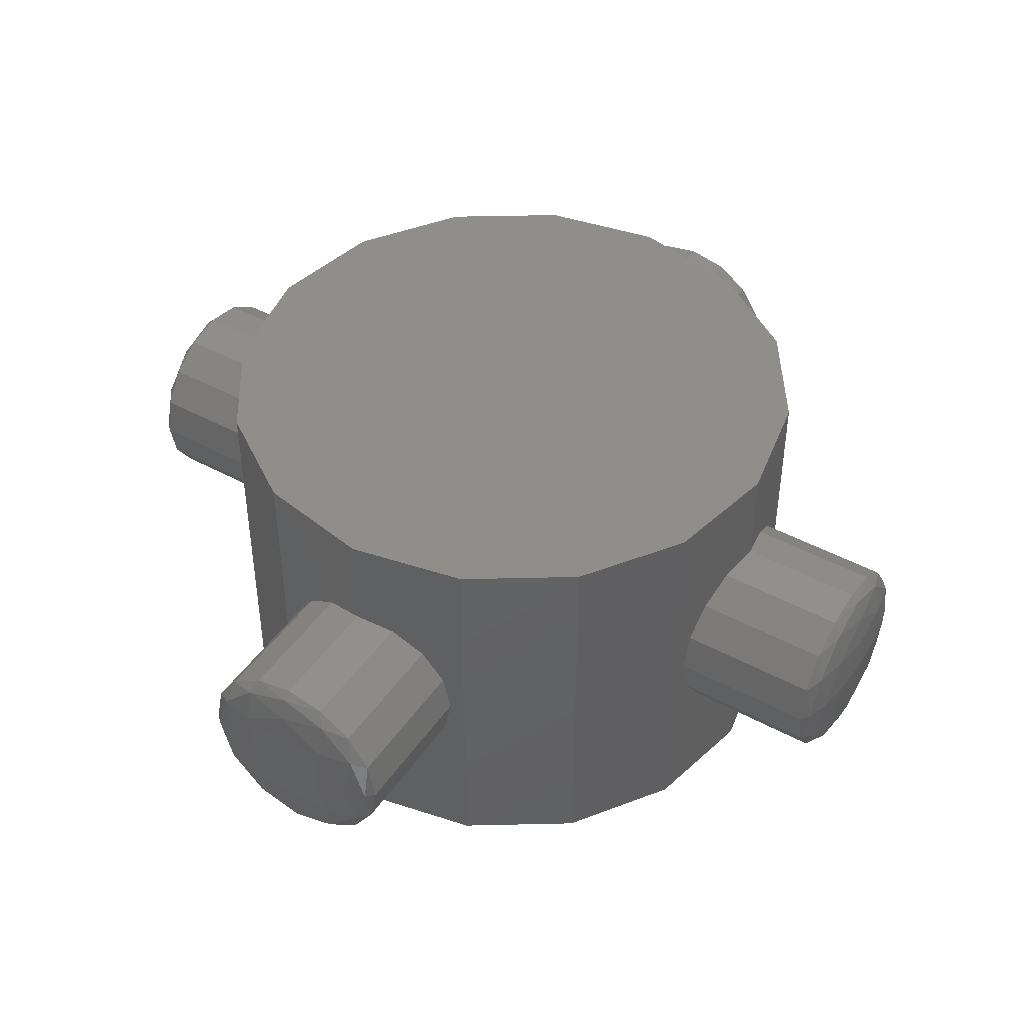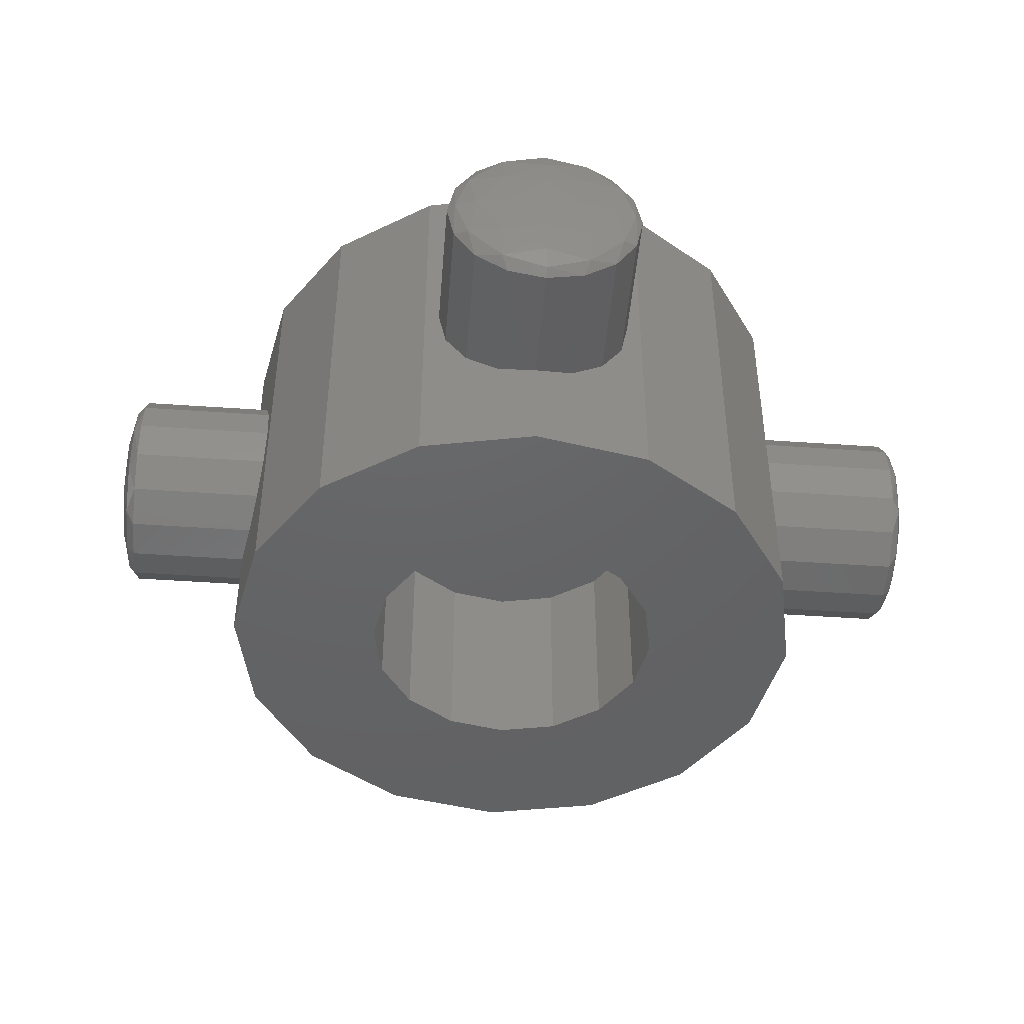
<metadata>
{"format":"stl","ext":"stl","renderer":"f3d","projection":"perspective","resolution":1024,"background":"white","views":[{"elev":44.8,"azim":-57.8,"up":"+Z"},{"elev":-45.8,"azim":-4.6,"up":"+Z"}]}
</metadata>
<code>
# stl→obj: 386 verts, 640 faces
v 0 0 0.16
v 0.24 0 0.16
v 0.2217 0.09184 0.16
v 0.1697 0.1697 0.16
v 0.09184 0.2217 0.16
v -0 0.24 0.16
v -0.09184 0.2217 0.16
v -0.1697 0.1697 0.16
v -0.2217 0.09184 0.16
v -0.24 -0 0.16
v -0.2217 -0.09184 0.16
v -0.1697 -0.1697 0.16
v -0.09184 -0.2217 0.16
v 0 -0.24 0.16
v 0.09184 -0.2217 0.16
v 0.1697 -0.1697 0.16
v 0.2217 -0.09184 0.16
v 0.12 0 0
v 0.1109 -0.04592 0
v 0 0 0
v 0.08485 -0.08485 0
v 0.04592 -0.1109 0
v 0 -0.12 0
v -0.04592 -0.1109 0
v -0.08485 -0.08485 0
v -0.1109 -0.04592 0
v -0.12 -0 0
v -0.1109 0.04592 0
v -0.08485 0.08485 0
v -0.04592 0.1109 0
v -0 0.12 0
v 0.04592 0.1109 0
v 0.08485 0.08485 0
v 0.1109 0.04592 0
v 0.08 -0.3356 0
v 0.07391 -0.3417 0
v 0.07391 -0.3356 -0.03061
v 0.06269 -0.3426 -0.03515
v 0.05657 -0.3356 -0.05657
v 0.03515 -0.3426 -0.06269
v 0.03061 -0.3356 -0.07391
v 0 -0.3417 -0.07391
v 0 -0.3356 -0.08
v 0.05657 -0.3469 0
v 0.03515 -0.3481 -0.03515
v 0 -0.3469 -0.05657
v 0.03061 -0.3504 0
v 0 -0.3504 -0.03061
v 0 -0.3516 0
v 0 -0.3504 0.03061
v 0 -0.3516 -0
v 0 -0.3469 0.05657
v 0.03515 -0.3481 0.03515
v 0 -0.3417 0.07391
v 0.03515 -0.3426 0.06269
v 0.06269 -0.3426 0.03515
v 0 -0.3356 0.08
v 0.03061 -0.3356 0.07391
v 0.05657 -0.3356 0.05657
v 0.07391 -0.3356 0.03061
v -0.03061 -0.3504 0
v -0.03515 -0.3481 -0.03515
v -0.05657 -0.3469 0
v -0.03515 -0.3426 -0.06269
v -0.06269 -0.3426 -0.03515
v -0.07391 -0.3417 0
v -0.03061 -0.3356 -0.07391
v -0.05657 -0.3356 -0.05657
v -0.07391 -0.3356 -0.03061
v -0.08 -0.3356 0
v -0.07391 -0.3356 0.03061
v -0.06269 -0.3426 0.03515
v -0.05657 -0.3356 0.05657
v -0.03515 -0.3426 0.06269
v -0.03061 -0.3356 0.07391
v -0.03515 -0.3481 0.03515
v 0.3356 0.08 0
v 0.3417 0.07391 0
v 0.3356 0.07391 -0.03061
v 0.3426 0.06269 -0.03515
v 0.3356 0.05657 -0.05657
v 0.3426 0.03515 -0.06269
v 0.3356 0.03061 -0.07391
v 0.3417 0 -0.07391
v 0.3356 0 -0.08
v 0.3469 0.05657 0
v 0.3481 0.03515 -0.03515
v 0.3469 0 -0.05657
v 0.3504 0.03061 0
v 0.3504 0 -0.03061
v 0.3516 0 0
v 0.3504 0 0.03061
v 0.3516 0 -0
v 0.3469 0 0.05657
v 0.3481 0.03515 0.03515
v 0.3417 0 0.07391
v 0.3426 0.03515 0.06269
v 0.3426 0.06269 0.03515
v 0.3356 0 0.08
v 0.3356 0.03061 0.07391
v 0.3356 0.05657 0.05657
v 0.3356 0.07391 0.03061
v 0.3504 -0.03061 0
v 0.3481 -0.03515 -0.03515
v 0.3469 -0.05657 0
v 0.3426 -0.03515 -0.06269
v 0.3426 -0.06269 -0.03515
v 0.3417 -0.07391 0
v 0.3356 -0.03061 -0.07391
v 0.3356 -0.05657 -0.05657
v 0.3356 -0.07391 -0.03061
v 0.3356 -0.08 0
v 0.3356 -0.07391 0.03061
v 0.3426 -0.06269 0.03515
v 0.3356 -0.05657 0.05657
v 0.3426 -0.03515 0.06269
v 0.3356 -0.03061 0.07391
v 0.3481 -0.03515 0.03515
v -0.08 0.3356 0
v -0.07391 0.3417 0
v -0.07391 0.3356 -0.03061
v -0.06269 0.3426 -0.03515
v -0.05657 0.3356 -0.05657
v -0.03515 0.3426 -0.06269
v -0.03061 0.3356 -0.07391
v 0 0.3417 -0.07391
v 0 0.3356 -0.08
v -0.05657 0.3469 0
v -0.03515 0.3481 -0.03515
v 0 0.3469 -0.05657
v -0.03061 0.3504 0
v 0 0.3504 -0.03061
v 0 0.3516 0
v 0 0.3504 0.03061
v 0 0.3516 -0
v 0 0.3469 0.05657
v -0.03515 0.3481 0.03515
v 0 0.3417 0.07391
v -0.03515 0.3426 0.06269
v -0.06269 0.3426 0.03515
v 0 0.3356 0.08
v -0.03061 0.3356 0.07391
v -0.05657 0.3356 0.05657
v -0.07391 0.3356 0.03061
v 0.03061 0.3504 0
v 0.03515 0.3481 -0.03515
v 0.05657 0.3469 0
v 0.03515 0.3426 -0.06269
v 0.06269 0.3426 -0.03515
v 0.07391 0.3417 0
v 0.03061 0.3356 -0.07391
v 0.05657 0.3356 -0.05657
v 0.07391 0.3356 -0.03061
v 0.08 0.3356 0
v 0.07391 0.3356 0.03061
v 0.06269 0.3426 0.03515
v 0.05657 0.3356 0.05657
v 0.03515 0.3426 0.06269
v 0.03061 0.3356 0.07391
v 0.03515 0.3481 0.03515
v -0.3356 -0.08 0
v -0.3417 -0.07391 0
v -0.3356 -0.07391 -0.03061
v -0.3426 -0.06269 -0.03515
v -0.3356 -0.05657 -0.05657
v -0.3426 -0.03515 -0.06269
v -0.3356 -0.03061 -0.07391
v -0.3417 0 -0.07391
v -0.3356 0 -0.08
v -0.3469 -0.05657 0
v -0.3481 -0.03515 -0.03515
v -0.3469 0 -0.05657
v -0.3504 -0.03061 0
v -0.3504 0 -0.03061
v -0.3516 0 0
v -0.3504 0 0.03061
v -0.3516 0 -0
v -0.3469 0 0.05657
v -0.3481 -0.03515 0.03515
v -0.3417 0 0.07391
v -0.3426 -0.03515 0.06269
v -0.3426 -0.06269 0.03515
v -0.3356 0 0.08
v -0.3356 -0.03061 0.07391
v -0.3356 -0.05657 0.05657
v -0.3356 -0.07391 0.03061
v -0.3504 0.03061 0
v -0.3481 0.03515 -0.03515
v -0.3469 0.05657 0
v -0.3426 0.03515 -0.06269
v -0.3426 0.06269 -0.03515
v -0.3417 0.07391 0
v -0.3356 0.03061 -0.07391
v -0.3356 0.05657 -0.05657
v -0.3356 0.07391 -0.03061
v -0.3356 0.08 0
v -0.3356 0.07391 0.03061
v -0.3426 0.06269 0.03515
v -0.3356 0.05657 0.05657
v -0.3426 0.03515 0.06269
v -0.3356 0.03061 0.07391
v -0.3481 0.03515 0.03515
v 0.12 0 -0.16
v 0.24 0 -0.16
v 0.2217 -0.09184 -0.16
v 0.1109 -0.04592 -0.16
v 0.1697 -0.1697 -0.16
v 0.08485 -0.08485 -0.16
v 0.09184 -0.2217 -0.16
v 0.04592 -0.1109 -0.16
v 0 -0.24 -0.16
v 0 -0.12 -0.16
v -0.09184 -0.2217 -0.16
v -0.04592 -0.1109 -0.16
v -0.1697 -0.1697 -0.16
v -0.08485 -0.08485 -0.16
v -0.2217 -0.09184 -0.16
v -0.1109 -0.04592 -0.16
v -0.24 -0 -0.16
v -0.12 -0 -0.16
v -0.2217 0.09184 -0.16
v -0.1109 0.04592 -0.16
v -0.1697 0.1697 -0.16
v -0.08485 0.08485 -0.16
v -0.09184 0.2217 -0.16
v -0.04592 0.1109 -0.16
v -0 0.24 -0.16
v -0 0.12 -0.16
v 0.09184 0.2217 -0.16
v 0.04592 0.1109 -0.16
v 0.1697 0.1697 -0.16
v 0.08485 0.08485 -0.16
v 0.2217 0.09184 -0.16
v 0.1109 0.04592 -0.16
v 0.08 -0.24 0
v 0.07391 -0.24 0.03061
v 0.05657 -0.24 0.05657
v 0.03061 -0.24 0.07391
v -0 -0.24 0.08
v -0 -0.3356 0.08
v -0.03061 -0.24 0.07391
v -0.05657 -0.24 0.05657
v -0.07391 -0.24 0.03061
v -0.08 -0.24 -0
v -0.08 -0.3356 -0
v -0.07391 -0.24 -0.03061
v -0.05657 -0.24 -0.05657
v -0.03061 -0.24 -0.07391
v 0 -0.24 -0.08
v 0.03061 -0.24 -0.07391
v 0.05657 -0.24 -0.05657
v 0.07391 -0.24 -0.03061
v 0.24 0.08 0
v 0.24 0.07391 0.03061
v 0.24 0.05657 0.05657
v 0.24 0.03061 0.07391
v 0.24 -0 0.08
v 0.3356 -0 0.08
v 0.24 -0.03061 0.07391
v 0.24 -0.05657 0.05657
v 0.24 -0.07391 0.03061
v 0.24 -0.08 -0
v 0.3356 -0.08 -0
v 0.24 -0.07391 -0.03061
v 0.24 -0.05657 -0.05657
v 0.24 -0.03061 -0.07391
v 0.24 0 -0.08
v 0.24 0.03061 -0.07391
v 0.24 0.05657 -0.05657
v 0.24 0.07391 -0.03061
v -0.08 0.24 0
v -0.07391 0.24 0.03061
v -0.05657 0.24 0.05657
v -0.03061 0.24 0.07391
v 0 0.24 0.08
v 0.03061 0.24 0.07391
v 0.05657 0.24 0.05657
v 0.07391 0.24 0.03061
v 0.08 0.24 -0
v 0.08 0.3356 -0
v 0.07391 0.24 -0.03061
v 0.05657 0.24 -0.05657
v 0.03061 0.24 -0.07391
v -0 0.24 -0.08
v -0 0.3356 -0.08
v -0.03061 0.24 -0.07391
v -0.05657 0.24 -0.05657
v -0.07391 0.24 -0.03061
v -0.24 -0.08 0
v -0.24 -0.07391 0.03061
v -0.24 -0.05657 0.05657
v -0.24 -0.03061 0.07391
v -0.24 0 0.08
v -0.24 0.03061 0.07391
v -0.24 0.05657 0.05657
v -0.24 0.07391 0.03061
v -0.24 0.08 -0
v -0.3356 0.08 -0
v -0.24 0.07391 -0.03061
v -0.24 0.05657 -0.05657
v -0.24 0.03061 -0.07391
v -0.24 -0 -0.08
v -0.3356 -0 -0.08
v -0.24 -0.03061 -0.07391
v -0.24 -0.05657 -0.05657
v -0.24 -0.07391 -0.03061
v -0.03061 -0.2339 0.07391
v -0.05657 -0.2288 0.05657
v -0.07391 -0.2253 0.03061
v -0.08 -0.2241 -0
v 0 -0.24 0.08
v 0.03061 -0.2339 0.07391
v 0.05657 -0.2288 0.05657
v 0.07391 -0.2253 0.03061
v 0.08 -0.2241 -0
v 0.08 -0.24 -0
v 0.03061 -0.2339 -0.07391
v 0.05657 -0.2288 -0.05657
v 0.07391 -0.2253 -0.03061
v 0.08 -0.2241 0
v -0 -0.24 -0.08
v -0.03061 -0.2339 -0.07391
v -0.05657 -0.2288 -0.05657
v -0.07391 -0.2253 -0.03061
v -0.08 -0.2241 0
v -0.08 -0.24 0
v 0.2339 -0.03061 0.07391
v 0.2288 -0.05657 0.05657
v 0.2253 -0.07391 0.03061
v 0.2241 -0.08 -0
v 0.24 0 0.08
v 0.2339 0.03061 0.07391
v 0.2288 0.05657 0.05657
v 0.2253 0.07391 0.03061
v 0.2241 0.08 -0
v 0.24 0.08 -0
v 0.2339 0.03061 -0.07391
v 0.2288 0.05657 -0.05657
v 0.2253 0.07391 -0.03061
v 0.2241 0.08 0
v 0.24 -0 -0.08
v 0.2339 -0.03061 -0.07391
v 0.2288 -0.05657 -0.05657
v 0.2253 -0.07391 -0.03061
v 0.2241 -0.08 0
v 0.24 -0.08 0
v 0.03061 0.2339 0.07391
v 0.05657 0.2288 0.05657
v 0.07391 0.2253 0.03061
v 0.08 0.2241 -0
v -0 0.24 0.08
v -0.03061 0.2339 0.07391
v -0.05657 0.2288 0.05657
v -0.07391 0.2253 0.03061
v -0.08 0.2241 -0
v -0.08 0.24 -0
v -0.03061 0.2339 -0.07391
v -0.05657 0.2288 -0.05657
v -0.07391 0.2253 -0.03061
v -0.08 0.2241 0
v 0 0.24 -0.08
v 0.03061 0.2339 -0.07391
v 0.05657 0.2288 -0.05657
v 0.07391 0.2253 -0.03061
v 0.08 0.2241 0
v 0.08 0.24 0
v -0.2339 0.03061 0.07391
v -0.2288 0.05657 0.05657
v -0.2253 0.07391 0.03061
v -0.2241 0.08 -0
v -0.24 -0 0.08
v -0.2339 -0.03061 0.07391
v -0.2288 -0.05657 0.05657
v -0.2253 -0.07391 0.03061
v -0.2241 -0.08 -0
v -0.24 -0.08 -0
v -0.2339 -0.03061 -0.07391
v -0.2288 -0.05657 -0.05657
v -0.2253 -0.07391 -0.03061
v -0.2241 -0.08 0
v -0.24 0 -0.08
v -0.2339 0.03061 -0.07391
v -0.2288 0.05657 -0.05657
v -0.2253 0.07391 -0.03061
v -0.2241 0.08 0
v -0.24 0.08 0
f 1 2 3
f 1 3 4
f 1 4 5
f 1 5 6
f 1 6 7
f 1 7 8
f 1 8 9
f 1 9 10
f 1 10 11
f 1 11 12
f 1 12 13
f 1 13 14
f 1 14 15
f 1 15 16
f 1 16 17
f 1 17 2
f 18 19 20
f 19 21 20
f 21 22 20
f 22 23 20
f 23 24 20
f 24 25 20
f 25 26 20
f 26 27 20
f 27 28 20
f 28 29 20
f 29 30 20
f 30 31 20
f 31 32 20
f 32 33 20
f 33 34 20
f 34 18 20
f 35 36 37
f 36 38 37
f 37 38 39
f 38 40 39
f 39 40 41
f 40 42 41
f 41 42 43
f 36 44 38
f 44 45 38
f 38 45 40
f 45 46 40
f 40 46 42
f 44 47 45
f 47 48 45
f 45 48 46
f 47 49 48
f 50 51 47
f 52 50 53
f 53 50 47
f 53 47 44
f 54 52 55
f 55 52 53
f 55 53 56
f 56 53 44
f 56 44 36
f 57 54 58
f 58 54 55
f 58 55 59
f 59 55 56
f 59 56 60
f 60 56 36
f 60 36 35
f 48 49 61
f 46 48 62
f 62 48 61
f 62 61 63
f 42 46 64
f 64 46 62
f 64 62 65
f 65 62 63
f 65 63 66
f 43 42 67
f 67 42 64
f 67 64 68
f 68 64 65
f 68 65 69
f 69 65 66
f 69 66 70
f 70 66 71
f 66 72 71
f 71 72 73
f 72 74 73
f 73 74 75
f 74 54 75
f 75 54 57
f 66 63 72
f 63 76 72
f 72 76 74
f 76 52 74
f 74 52 54
f 63 61 76
f 61 50 76
f 76 50 52
f 61 51 50
f 77 78 79
f 78 80 79
f 79 80 81
f 80 82 81
f 81 82 83
f 82 84 83
f 83 84 85
f 78 86 80
f 86 87 80
f 80 87 82
f 87 88 82
f 82 88 84
f 86 89 87
f 89 90 87
f 87 90 88
f 89 91 90
f 92 93 89
f 94 92 95
f 95 92 89
f 95 89 86
f 96 94 97
f 97 94 95
f 97 95 98
f 98 95 86
f 98 86 78
f 99 96 100
f 100 96 97
f 100 97 101
f 101 97 98
f 101 98 102
f 102 98 78
f 102 78 77
f 90 91 103
f 88 90 104
f 104 90 103
f 104 103 105
f 84 88 106
f 106 88 104
f 106 104 107
f 107 104 105
f 107 105 108
f 85 84 109
f 109 84 106
f 109 106 110
f 110 106 107
f 110 107 111
f 111 107 108
f 111 108 112
f 112 108 113
f 108 114 113
f 113 114 115
f 114 116 115
f 115 116 117
f 116 96 117
f 117 96 99
f 108 105 114
f 105 118 114
f 114 118 116
f 118 94 116
f 116 94 96
f 105 103 118
f 103 92 118
f 118 92 94
f 103 93 92
f 119 120 121
f 120 122 121
f 121 122 123
f 122 124 123
f 123 124 125
f 124 126 125
f 125 126 127
f 120 128 122
f 128 129 122
f 122 129 124
f 129 130 124
f 124 130 126
f 128 131 129
f 131 132 129
f 129 132 130
f 131 133 132
f 134 135 131
f 136 134 137
f 137 134 131
f 137 131 128
f 138 136 139
f 139 136 137
f 139 137 140
f 140 137 128
f 140 128 120
f 141 138 142
f 142 138 139
f 142 139 143
f 143 139 140
f 143 140 144
f 144 140 120
f 144 120 119
f 132 133 145
f 130 132 146
f 146 132 145
f 146 145 147
f 126 130 148
f 148 130 146
f 148 146 149
f 149 146 147
f 149 147 150
f 127 126 151
f 151 126 148
f 151 148 152
f 152 148 149
f 152 149 153
f 153 149 150
f 153 150 154
f 154 150 155
f 150 156 155
f 155 156 157
f 156 158 157
f 157 158 159
f 158 138 159
f 159 138 141
f 150 147 156
f 147 160 156
f 156 160 158
f 160 136 158
f 158 136 138
f 147 145 160
f 145 134 160
f 160 134 136
f 145 135 134
f 161 162 163
f 162 164 163
f 163 164 165
f 164 166 165
f 165 166 167
f 166 168 167
f 167 168 169
f 162 170 164
f 170 171 164
f 164 171 166
f 171 172 166
f 166 172 168
f 170 173 171
f 173 174 171
f 171 174 172
f 173 175 174
f 176 177 173
f 178 176 179
f 179 176 173
f 179 173 170
f 180 178 181
f 181 178 179
f 181 179 182
f 182 179 170
f 182 170 162
f 183 180 184
f 184 180 181
f 184 181 185
f 185 181 182
f 185 182 186
f 186 182 162
f 186 162 161
f 174 175 187
f 172 174 188
f 188 174 187
f 188 187 189
f 168 172 190
f 190 172 188
f 190 188 191
f 191 188 189
f 191 189 192
f 169 168 193
f 193 168 190
f 193 190 194
f 194 190 191
f 194 191 195
f 195 191 192
f 195 192 196
f 196 192 197
f 192 198 197
f 197 198 199
f 198 200 199
f 199 200 201
f 200 180 201
f 201 180 183
f 192 189 198
f 189 202 198
f 198 202 200
f 202 178 200
f 200 178 180
f 189 187 202
f 187 176 202
f 202 176 178
f 187 177 176
f 203 204 205
f 203 205 206
f 206 205 207
f 206 207 208
f 208 207 209
f 208 209 210
f 210 209 211
f 210 211 212
f 212 211 213
f 212 213 214
f 214 213 215
f 214 215 216
f 216 215 217
f 216 217 218
f 218 217 219
f 218 219 220
f 220 219 221
f 220 221 222
f 222 221 223
f 222 223 224
f 224 223 225
f 224 225 226
f 226 225 227
f 226 227 228
f 228 227 229
f 228 229 230
f 230 229 231
f 230 231 232
f 232 231 233
f 232 233 234
f 234 233 204
f 234 204 203
f 203 18 34
f 203 34 234
f 234 34 33
f 234 33 232
f 232 33 32
f 232 32 230
f 230 32 31
f 230 31 228
f 228 31 30
f 228 30 226
f 226 30 29
f 226 29 224
f 224 29 28
f 224 28 222
f 222 28 27
f 222 27 220
f 220 27 26
f 220 26 218
f 218 26 25
f 218 25 216
f 216 25 24
f 216 24 214
f 214 24 23
f 214 23 212
f 212 23 22
f 212 22 210
f 210 22 21
f 210 21 208
f 208 21 19
f 208 19 206
f 206 19 18
f 206 18 203
f 204 2 17
f 204 17 205
f 205 17 16
f 205 16 207
f 207 16 15
f 207 15 209
f 209 15 14
f 209 14 211
f 211 14 13
f 211 13 213
f 213 13 12
f 213 12 215
f 215 12 11
f 215 11 217
f 217 11 10
f 217 10 219
f 219 10 9
f 219 9 221
f 221 9 8
f 221 8 223
f 223 8 7
f 223 7 225
f 225 7 6
f 225 6 227
f 227 6 5
f 227 5 229
f 229 5 4
f 229 4 231
f 231 4 3
f 231 3 233
f 233 3 2
f 233 2 204
f 35 235 236
f 35 236 60
f 60 236 237
f 60 237 59
f 59 237 238
f 59 238 58
f 58 238 239
f 58 239 240
f 240 239 241
f 240 241 75
f 75 241 242
f 75 242 73
f 73 242 243
f 73 243 71
f 71 243 244
f 71 244 245
f 245 244 246
f 245 246 69
f 69 246 247
f 69 247 68
f 68 247 248
f 68 248 67
f 67 248 249
f 67 249 43
f 43 249 250
f 43 250 41
f 41 250 251
f 41 251 39
f 39 251 252
f 39 252 37
f 37 252 235
f 37 235 35
f 77 253 254
f 77 254 102
f 102 254 255
f 102 255 101
f 101 255 256
f 101 256 100
f 100 256 257
f 100 257 258
f 258 257 259
f 258 259 117
f 117 259 260
f 117 260 115
f 115 260 261
f 115 261 113
f 113 261 262
f 113 262 263
f 263 262 264
f 263 264 111
f 111 264 265
f 111 265 110
f 110 265 266
f 110 266 109
f 109 266 267
f 109 267 85
f 85 267 268
f 85 268 83
f 83 268 269
f 83 269 81
f 81 269 270
f 81 270 79
f 79 270 253
f 79 253 77
f 119 271 272
f 119 272 144
f 144 272 273
f 144 273 143
f 143 273 274
f 143 274 142
f 142 274 275
f 142 275 141
f 141 275 276
f 141 276 159
f 159 276 277
f 159 277 157
f 157 277 278
f 157 278 155
f 155 278 279
f 155 279 280
f 280 279 281
f 280 281 153
f 153 281 282
f 153 282 152
f 152 282 283
f 152 283 151
f 151 283 284
f 151 284 285
f 285 284 286
f 285 286 125
f 125 286 287
f 125 287 123
f 123 287 288
f 123 288 121
f 121 288 271
f 121 271 119
f 161 289 290
f 161 290 186
f 186 290 291
f 186 291 185
f 185 291 292
f 185 292 184
f 184 292 293
f 184 293 183
f 183 293 294
f 183 294 201
f 201 294 295
f 201 295 199
f 199 295 296
f 199 296 197
f 197 296 297
f 197 297 298
f 298 297 299
f 298 299 195
f 195 299 300
f 195 300 194
f 194 300 301
f 194 301 193
f 193 301 302
f 193 302 303
f 303 302 304
f 303 304 167
f 167 304 305
f 167 305 165
f 165 305 306
f 165 306 163
f 163 306 289
f 163 289 161
f 239 239 241
f 239 241 307
f 241 307 242
f 307 242 308
f 242 308 243
f 308 243 309
f 243 309 244
f 309 244 310
f 311 311 312
f 311 312 238
f 312 238 313
f 238 313 237
f 313 237 314
f 237 314 236
f 314 236 315
f 236 315 316
f 249 249 250
f 249 250 317
f 250 317 251
f 317 251 318
f 251 318 252
f 318 252 319
f 252 319 235
f 319 235 320
f 321 321 322
f 321 322 248
f 322 248 323
f 248 323 247
f 323 247 324
f 247 324 246
f 324 246 325
f 246 325 326
f 257 257 259
f 257 259 327
f 259 327 260
f 327 260 328
f 260 328 261
f 328 261 329
f 261 329 262
f 329 262 330
f 331 331 332
f 331 332 256
f 332 256 333
f 256 333 255
f 333 255 334
f 255 334 254
f 334 254 335
f 254 335 336
f 267 267 268
f 267 268 337
f 268 337 269
f 337 269 338
f 269 338 270
f 338 270 339
f 270 339 253
f 339 253 340
f 341 341 342
f 341 342 266
f 342 266 343
f 266 343 265
f 343 265 344
f 265 344 264
f 344 264 345
f 264 345 346
f 275 275 276
f 275 276 347
f 276 347 277
f 347 277 348
f 277 348 278
f 348 278 349
f 278 349 279
f 349 279 350
f 351 351 352
f 351 352 274
f 352 274 353
f 274 353 273
f 353 273 354
f 273 354 272
f 354 272 355
f 272 355 356
f 284 284 286
f 284 286 357
f 286 357 287
f 357 287 358
f 287 358 288
f 358 288 359
f 288 359 271
f 359 271 360
f 361 361 362
f 361 362 283
f 362 283 363
f 283 363 282
f 363 282 364
f 282 364 281
f 364 281 365
f 281 365 366
f 293 293 294
f 293 294 367
f 294 367 295
f 367 295 368
f 295 368 296
f 368 296 369
f 296 369 297
f 369 297 370
f 371 371 372
f 371 372 292
f 372 292 373
f 292 373 291
f 373 291 374
f 291 374 290
f 374 290 375
f 290 375 376
f 302 302 304
f 302 304 377
f 304 377 305
f 377 305 378
f 305 378 306
f 378 306 379
f 306 379 289
f 379 289 380
f 381 381 382
f 381 382 301
f 382 301 383
f 301 383 300
f 383 300 384
f 300 384 299
f 384 299 385
f 299 385 386

</code>
